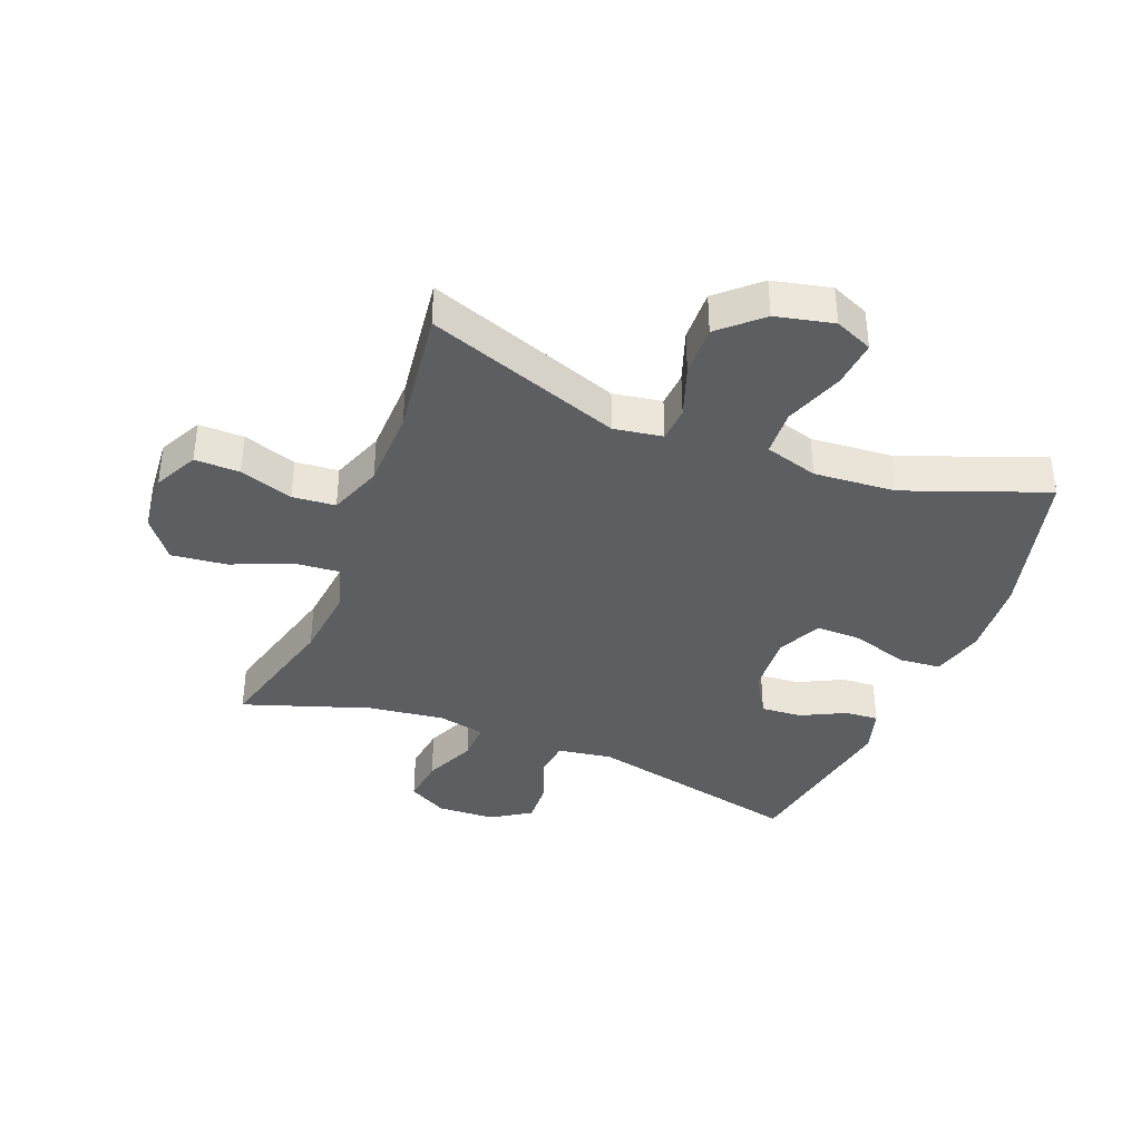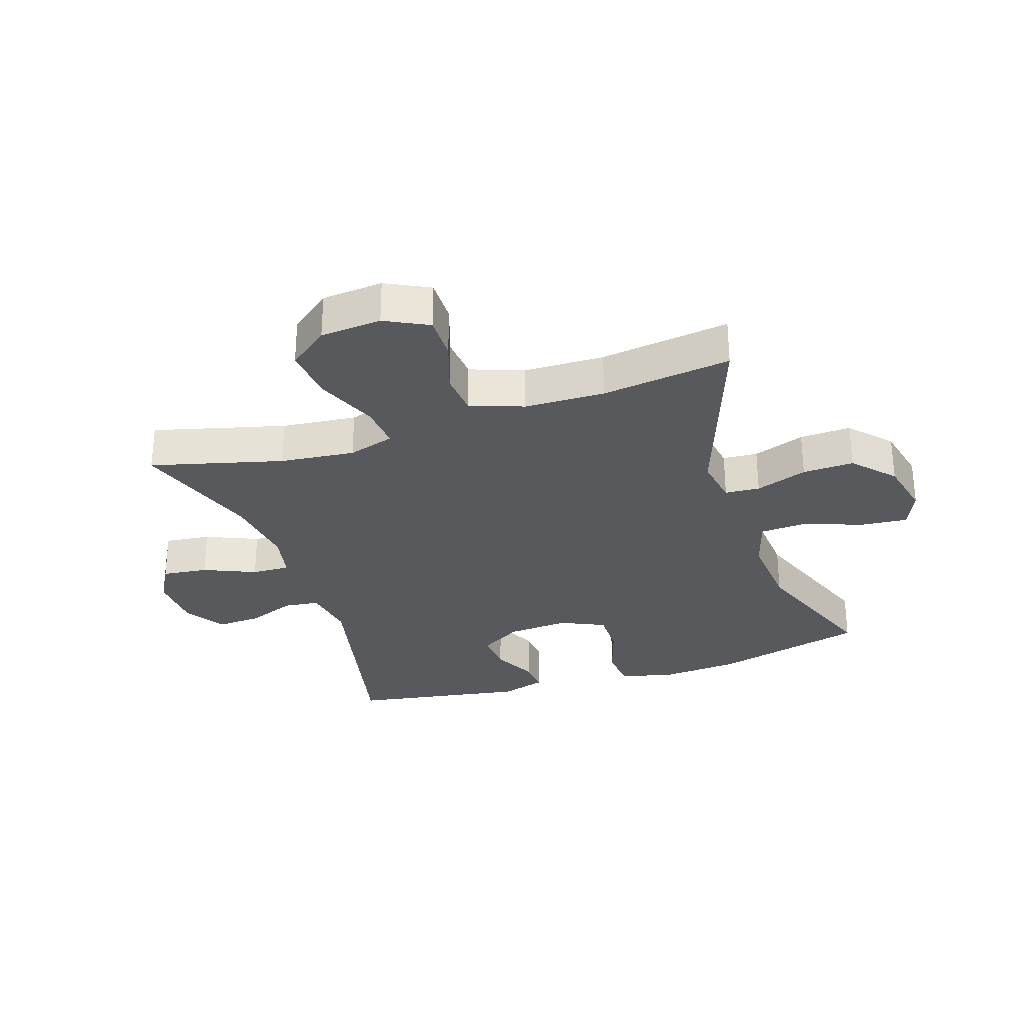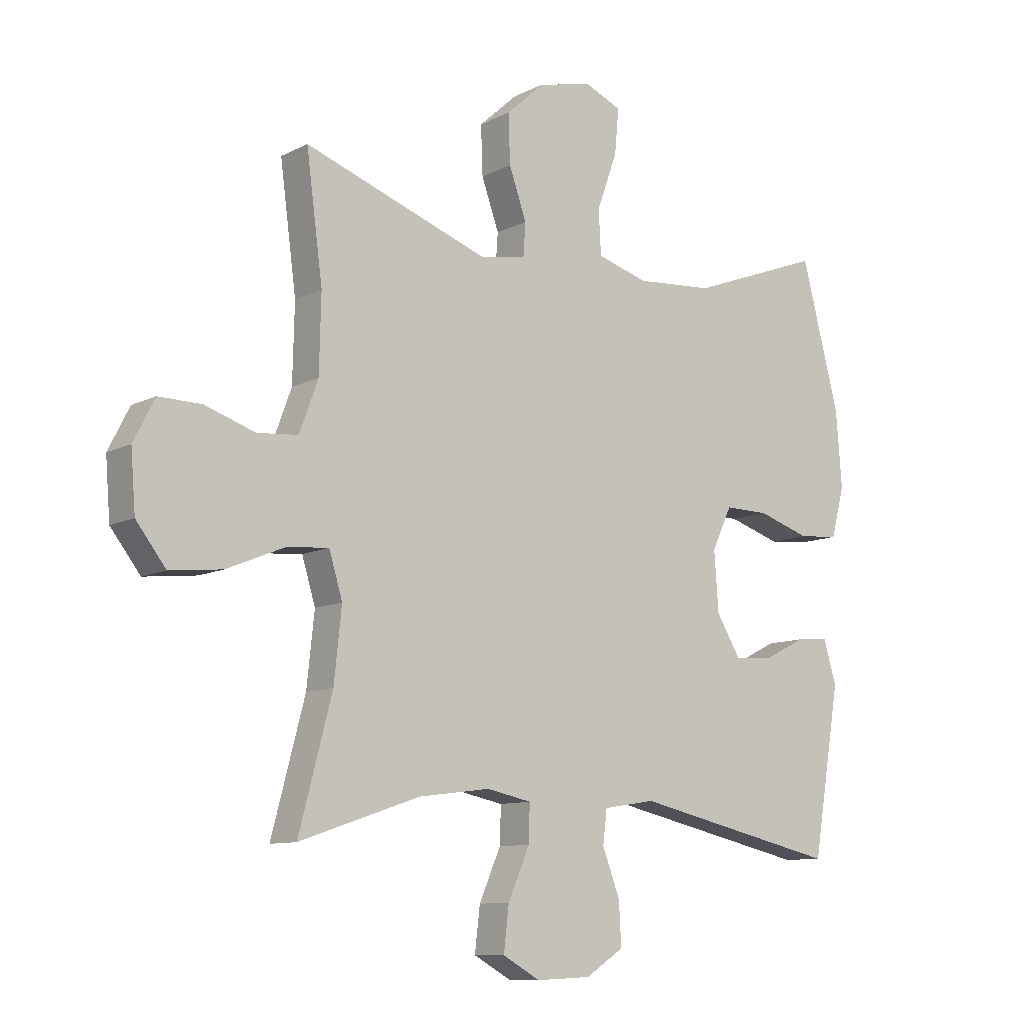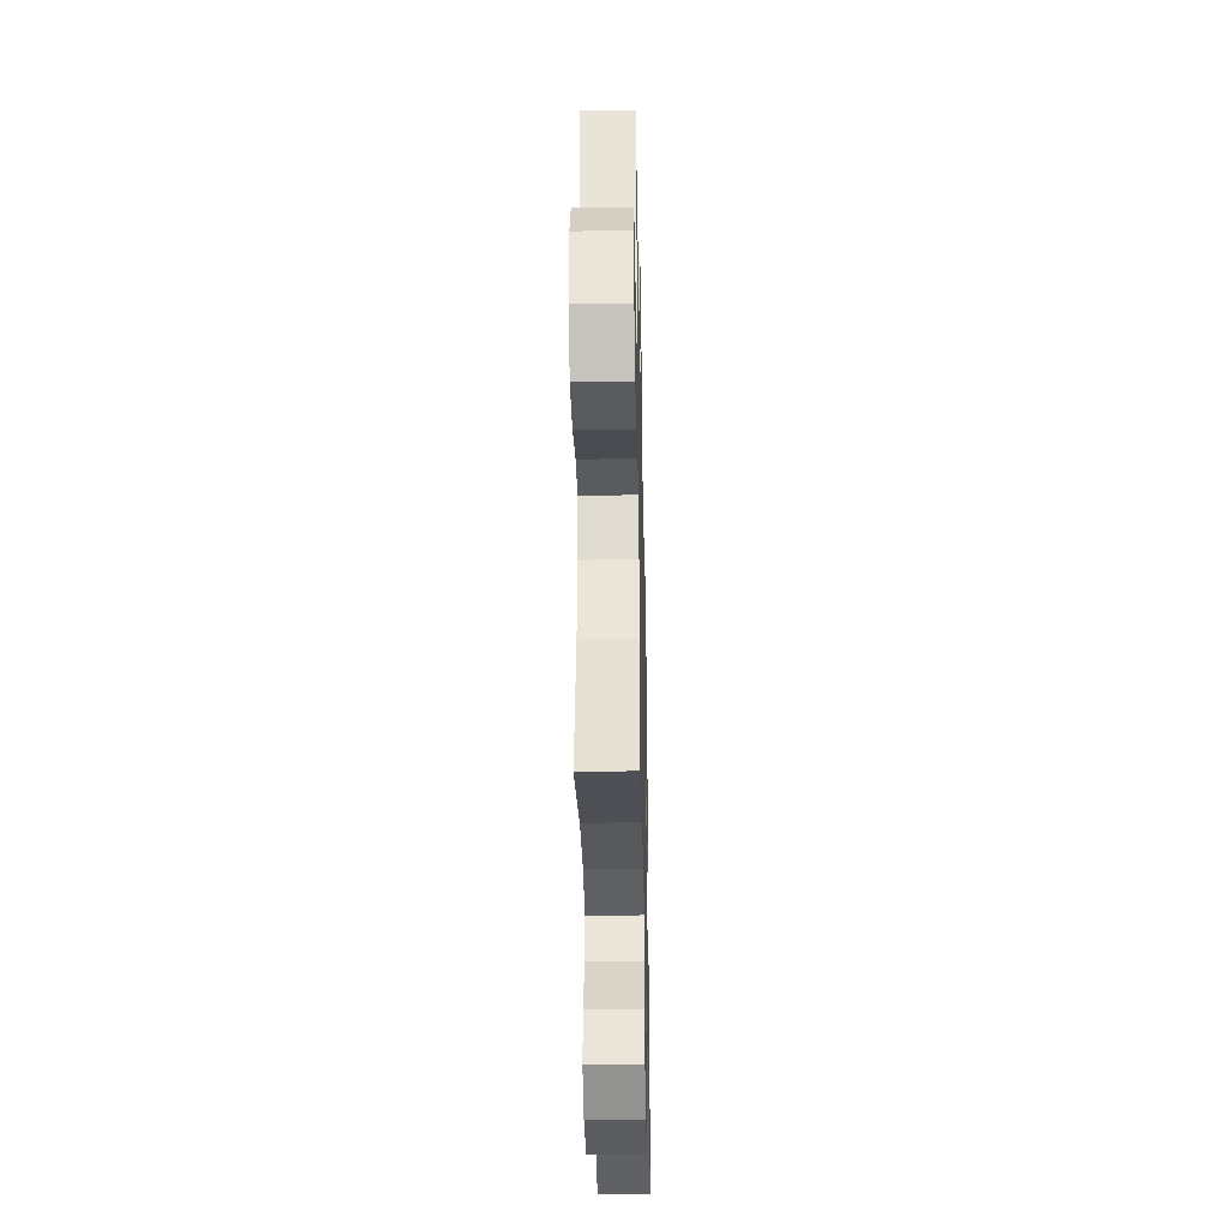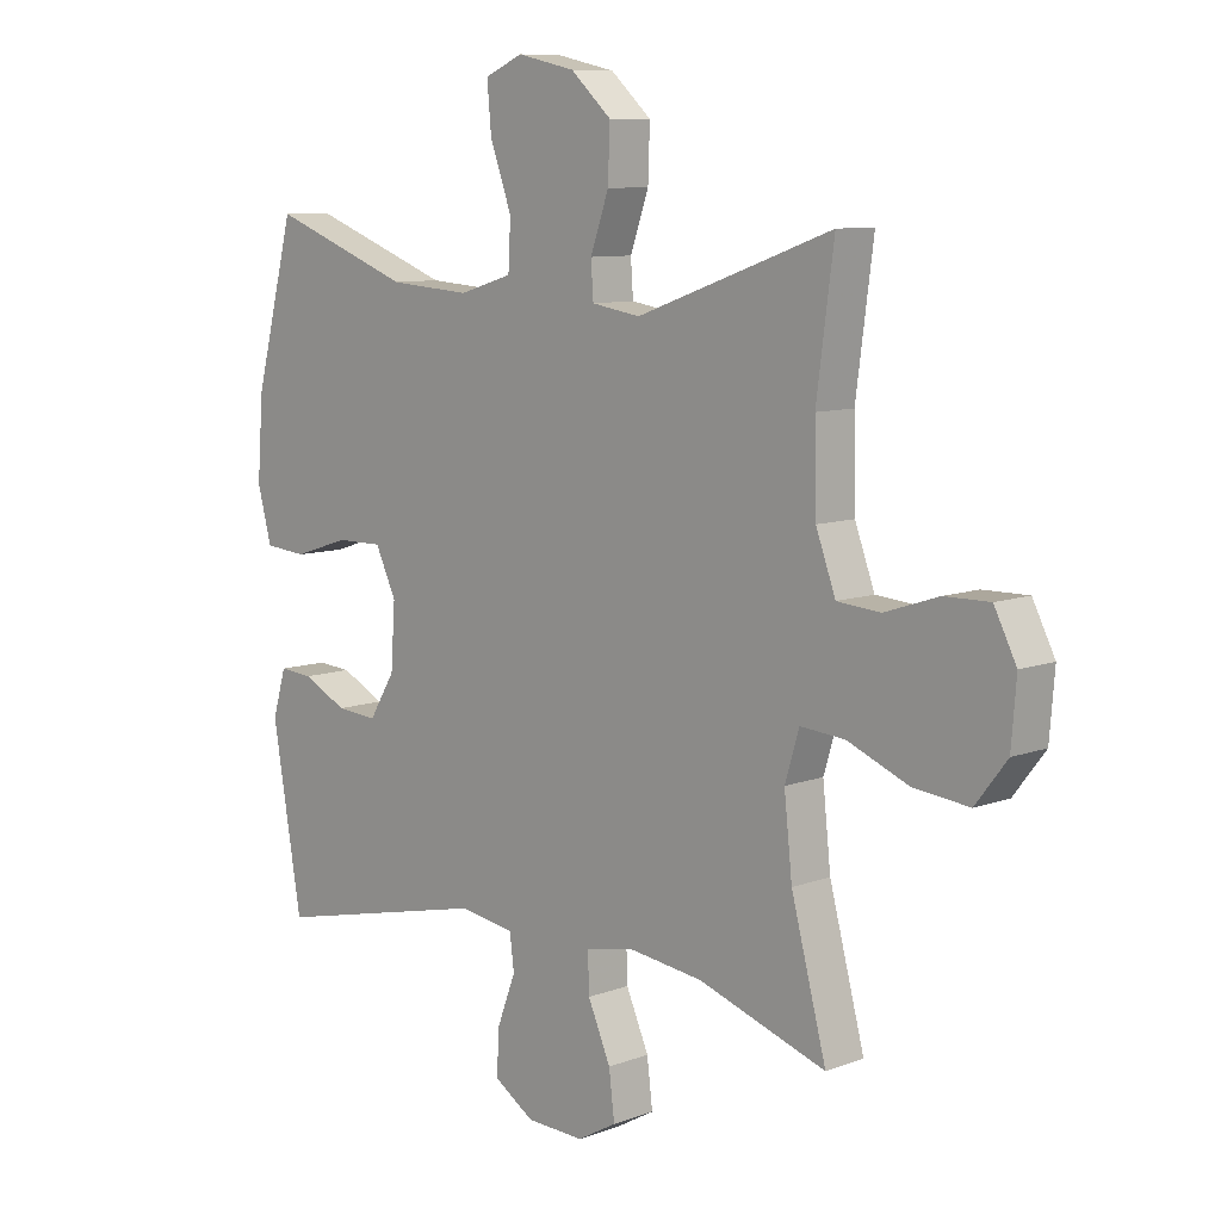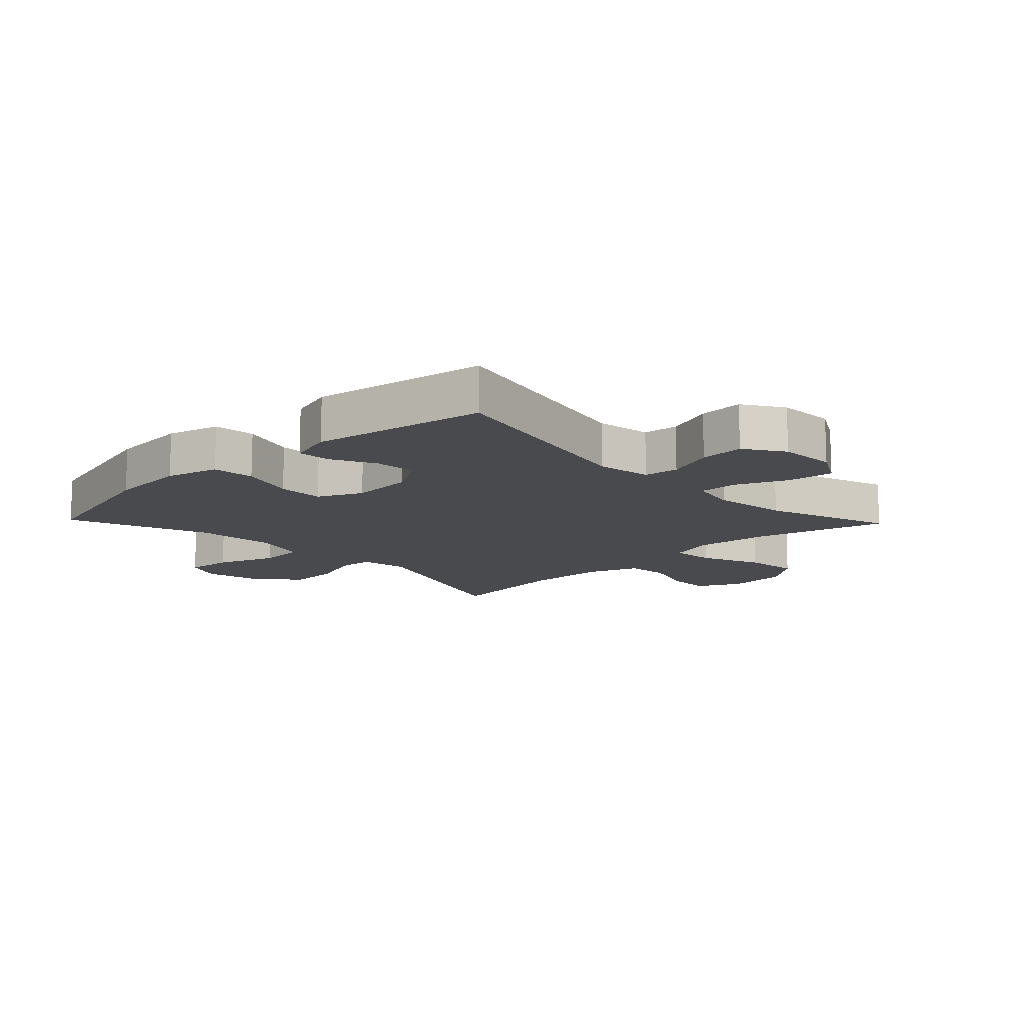
<metadata>
{"format":"obj","ext":"obj","renderer":"f3d","projection":"perspective","resolution":1024,"background":"white","views":[{"elev":-38.0,"azim":-21.5,"up":"+Y"},{"elev":-29.8,"azim":-71.6,"up":"+Y"},{"elev":-10.1,"azim":-37.8,"up":"+Z"},{"elev":-37.0,"azim":-88.8,"up":"+Z"},{"elev":9.0,"azim":-134.7,"up":"+Z"},{"elev":-12.9,"azim":133.8,"up":"+Y"}]}
</metadata>
<code>
v 0.5 0.07 0.5
v 0.565 0.07 0.25
v 0.575 0.07 0.119
v 0.552 0.07 0.033
v 0.483 0.07 0.027
v 0.393 0.07 0.056
v 0.317 0.07 0.057
v 0.283 0.07 -0.015
v 0.29 0.07 -0.117
v 0.332 0.07 -0.186
v 0.399 0.07 -0.181
v 0.471 0.07 -0.145
v 0.526 0.07 -0.141
v 0.548 0.07 -0.215
v 0.5 0.07 -0.5
v 0.144 0.07 -0.42
v 0.055 0.07 -0.434
v 0.048 0.07 -0.491
v 0.078 0.07 -0.57
v 0.082 0.07 -0.643
v 0.017 0.07 -0.685
v -0.077 0.07 -0.689
v -0.141 0.07 -0.653
v -0.132 0.07 -0.578
v -0.095 0.07 -0.493
v -0.093 0.07 -0.43
v -0.17 0.07 -0.414
v -0.293 0.07 -0.43
v -0.5 0.07 -0.5
v -0.443 0.07 -0.284
v -0.43 0.07 -0.162
v -0.453 0.07 -0.086
v -0.525 0.07 -0.092
v -0.624 0.07 -0.133
v -0.714 0.07 -0.143
v -0.765 0.07 -0.077
v -0.773 0.07 0.023
v -0.737 0.07 0.094
v -0.664 0.07 0.093
v -0.577 0.07 0.064
v -0.507 0.07 0.07
v -0.475 0.07 0.157
v -0.472 0.07 0.288
v -0.5 0.07 0.5
v -0.183 0.07 0.387
v -0.104 0.07 0.4
v -0.1 0.07 0.457
v -0.13 0.07 0.542
v -0.133 0.07 0.626
v -0.067 0.07 0.686
v 0.027 0.07 0.707
v 0.089 0.07 0.68
v 0.082 0.07 0.603
v 0.047 0.07 0.506
v 0.051 0.07 0.43
v 0.138 0.07 0.404
v 0.271 0.07 0.414
v 0.5 0 0.5
v 0.565 0 0.25
v 0.575 0 0.119
v 0.552 0 0.033
v 0.483 0 0.027
v 0.393 0 0.056
v 0.317 0 0.057
v 0.283 0 -0.015
v 0.29 0 -0.117
v 0.332 0 -0.186
v 0.399 0 -0.181
v 0.471 0 -0.145
v 0.526 0 -0.141
v 0.548 0 -0.215
v 0.5 0 -0.5
v 0.144 0 -0.42
v 0.055 0 -0.434
v 0.048 0 -0.491
v 0.078 0 -0.57
v 0.082 0 -0.643
v 0.017 0 -0.685
v -0.077 0 -0.689
v -0.141 0 -0.653
v -0.132 0 -0.578
v -0.095 0 -0.493
v -0.093 0 -0.43
v -0.17 0 -0.414
v -0.293 0 -0.43
v -0.5 0 -0.5
v -0.443 0 -0.284
v -0.43 0 -0.162
v -0.453 0 -0.086
v -0.525 0 -0.092
v -0.624 0 -0.133
v -0.714 0 -0.143
v -0.765 0 -0.077
v -0.773 0 0.023
v -0.737 0 0.094
v -0.664 0 0.093
v -0.577 0 0.064
v -0.507 0 0.07
v -0.475 0 0.157
v -0.472 0 0.288
v -0.5 0 0.5
v -0.183 0 0.387
v -0.104 0 0.4
v -0.1 0 0.457
v -0.13 0 0.542
v -0.133 0 0.626
v -0.067 0 0.686
v 0.027 0 0.707
v 0.089 0 0.68
v 0.082 0 0.603
v 0.047 0 0.506
v 0.051 0 0.43
v 0.138 0 0.404
v 0.271 0 0.414
f 52 53 54
f 51 52 54
f 50 51 54
f 49 50 54
f 48 49 54
f 47 48 54
f 46 47 54 55
f 43 44 45
f 42 43 45 46
f 46 55 56
f 42 46 56
f 41 42 56
f 38 39 40
f 37 38 40
f 36 37 40
f 35 36 40
f 34 35 40
f 33 34 40
f 32 33 40 41
f 28 29 30
f 27 28 30 31
f 26 27 31 32
f 23 24 25
f 22 23 25
f 21 22 25
f 20 21 25
f 19 20 25
f 18 19 25
f 17 18 25 26
f 41 56 57
f 32 41 57
f 26 32 57
f 17 26 57
f 16 17 57
f 14 15 16
f 13 14 16
f 12 13 16
f 11 12 16
f 4 5 6
f 3 4 6
f 2 3 6
f 1 2 6
f 57 1 6
f 57 6 7
f 10 11 16
f 9 10 16
f 8 9 16
f 8 16 57
f 7 8 57
f 111 110 109
f 111 109 108
f 111 108 107
f 111 107 106
f 111 106 105
f 111 105 104
f 112 111 104 103
f 102 101 100
f 103 102 100 99
f 113 112 103
f 113 103 99
f 113 99 98
f 97 96 95
f 97 95 94
f 97 94 93
f 97 93 92
f 97 92 91
f 97 91 90
f 98 97 90 89
f 87 86 85
f 88 87 85 84
f 89 88 84 83
f 82 81 80
f 82 80 79
f 82 79 78
f 82 78 77
f 82 77 76
f 82 76 75
f 83 82 75 74
f 114 113 98
f 114 98 89
f 114 89 83
f 114 83 74
f 114 74 73
f 73 72 71
f 73 71 70
f 73 70 69
f 73 69 68
f 63 62 61
f 63 61 60
f 63 60 59
f 63 59 58
f 63 58 114
f 64 63 114
f 73 68 67
f 73 67 66
f 73 66 65
f 114 73 65
f 114 65 64
f 1 58 59 2
f 2 59 60 3
f 3 60 61 4
f 4 61 62 5
f 5 62 63 6
f 6 63 64 7
f 7 64 65 8
f 8 65 66 9
f 9 66 67 10
f 10 67 68 11
f 11 68 69 12
f 12 69 70 13
f 13 70 71 14
f 14 71 72 15
f 15 72 73 16
f 16 73 74 17
f 17 74 75 18
f 18 75 76 19
f 19 76 77 20
f 20 77 78 21
f 21 78 79 22
f 22 79 80 23
f 23 80 81 24
f 24 81 82 25
f 25 82 83 26
f 26 83 84 27
f 27 84 85 28
f 28 85 86 29
f 29 86 87 30
f 30 87 88 31
f 31 88 89 32
f 32 89 90 33
f 33 90 91 34
f 34 91 92 35
f 35 92 93 36
f 36 93 94 37
f 37 94 95 38
f 38 95 96 39
f 39 96 97 40
f 40 97 98 41
f 41 98 99 42
f 42 99 100 43
f 43 100 101 44
f 44 101 102 45
f 45 102 103 46
f 46 103 104 47
f 47 104 105 48
f 48 105 106 49
f 49 106 107 50
f 50 107 108 51
f 51 108 109 52
f 52 109 110 53
f 53 110 111 54
f 54 111 112 55
f 55 112 113 56
f 56 113 114 57
f 57 114 58 1

</code>
